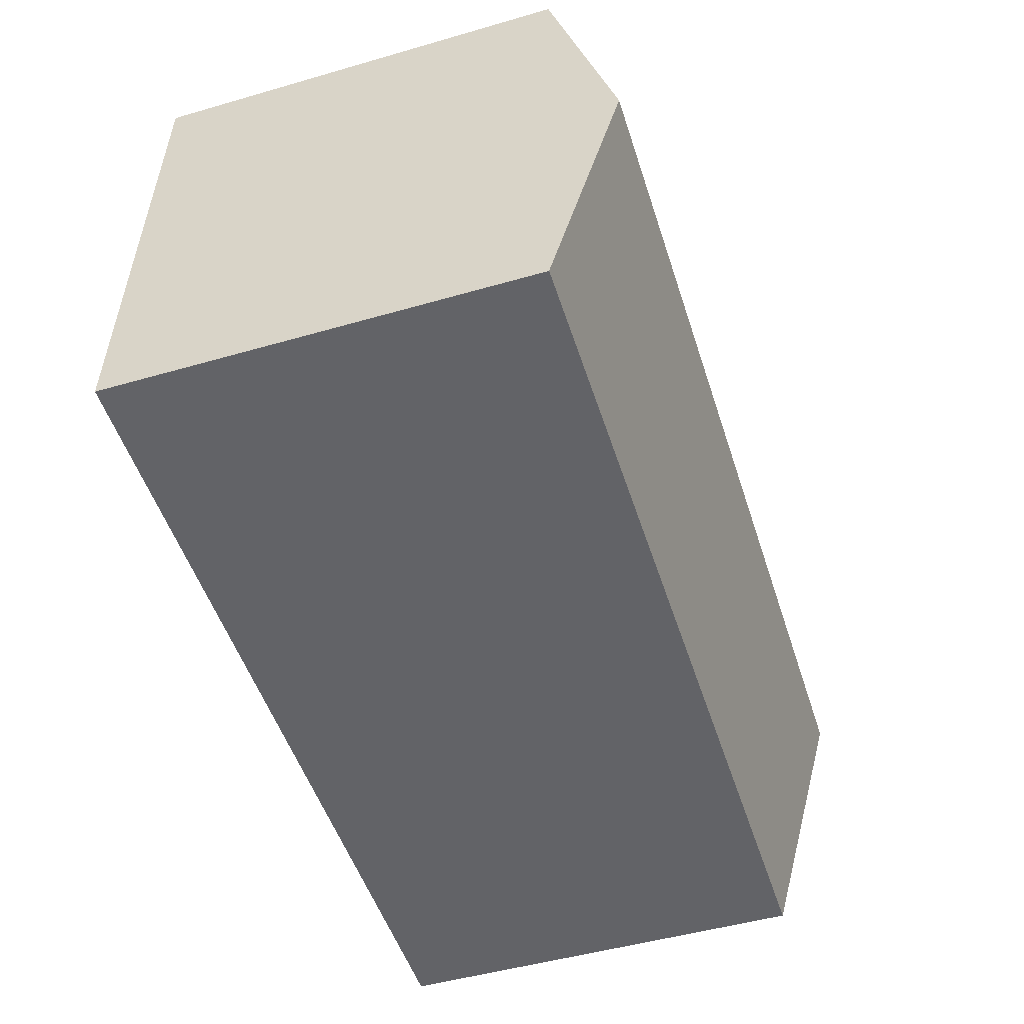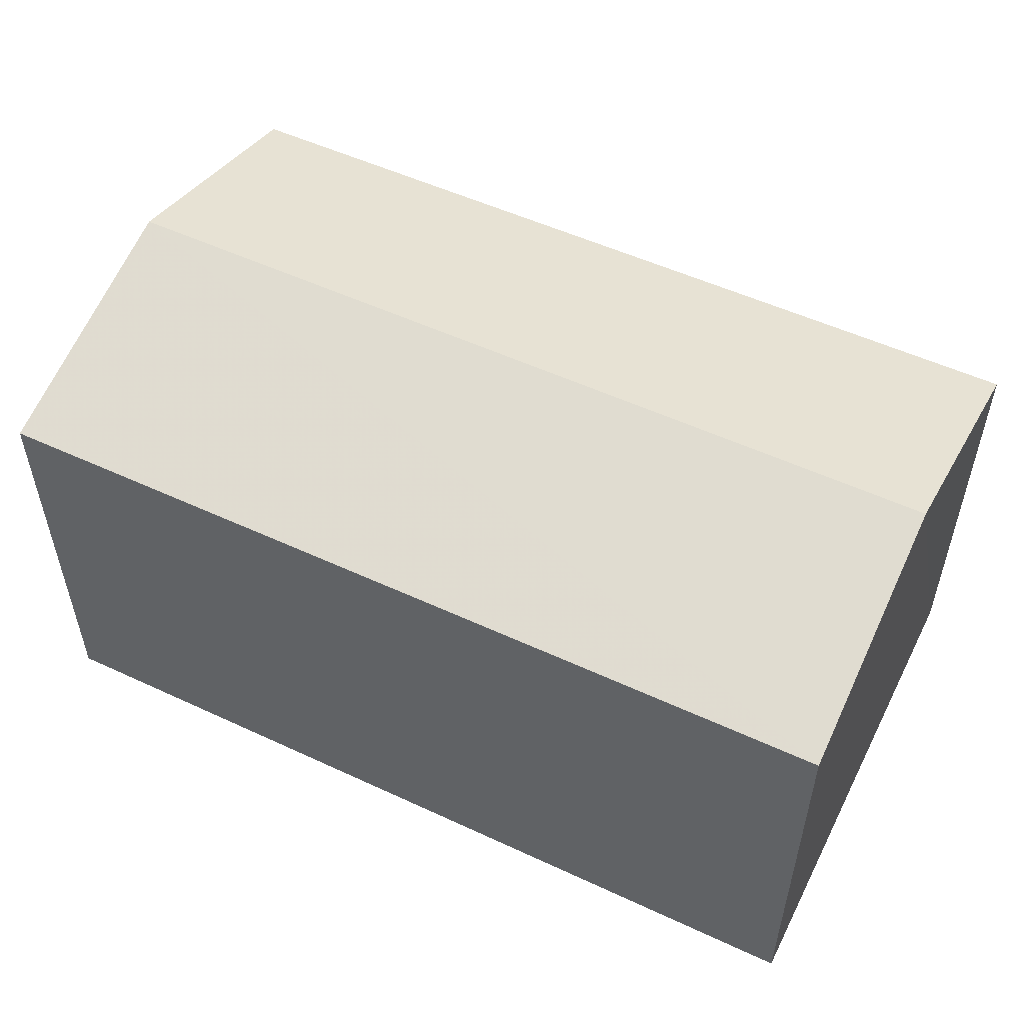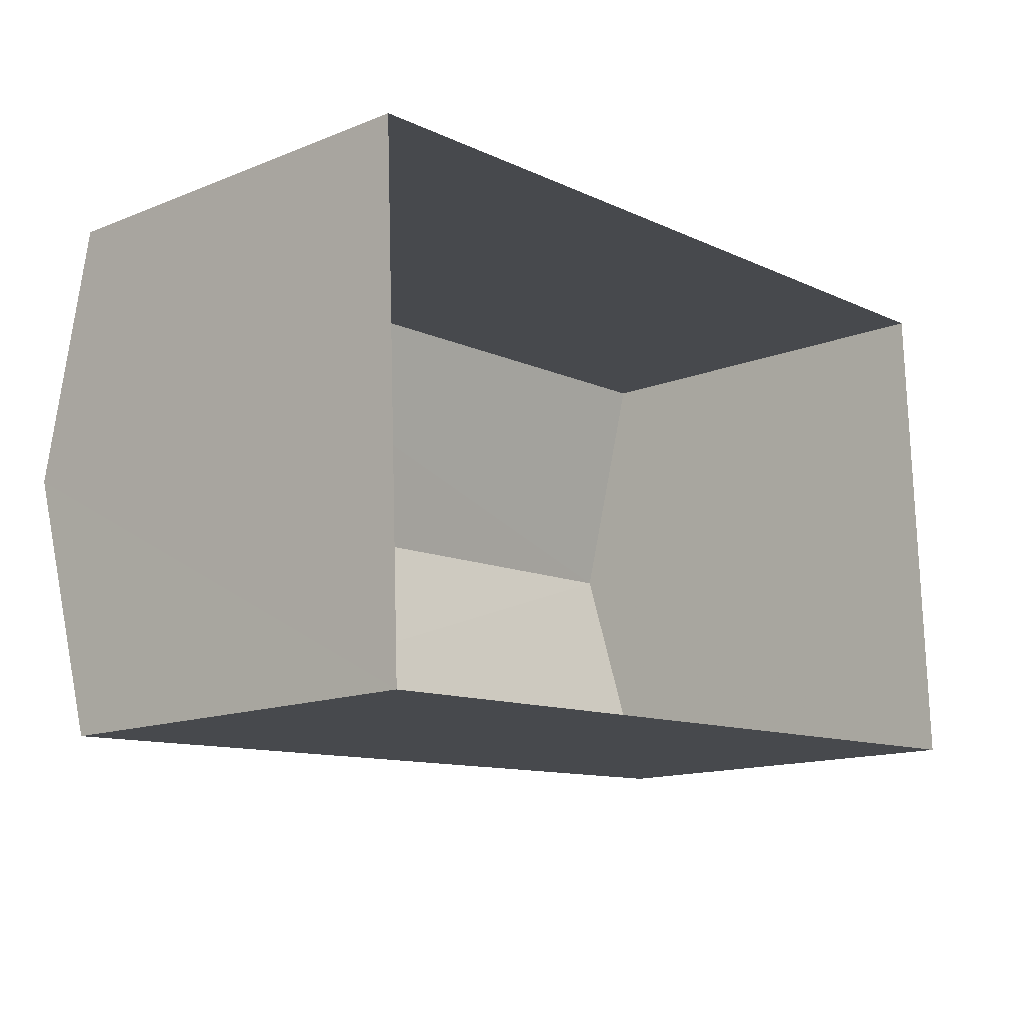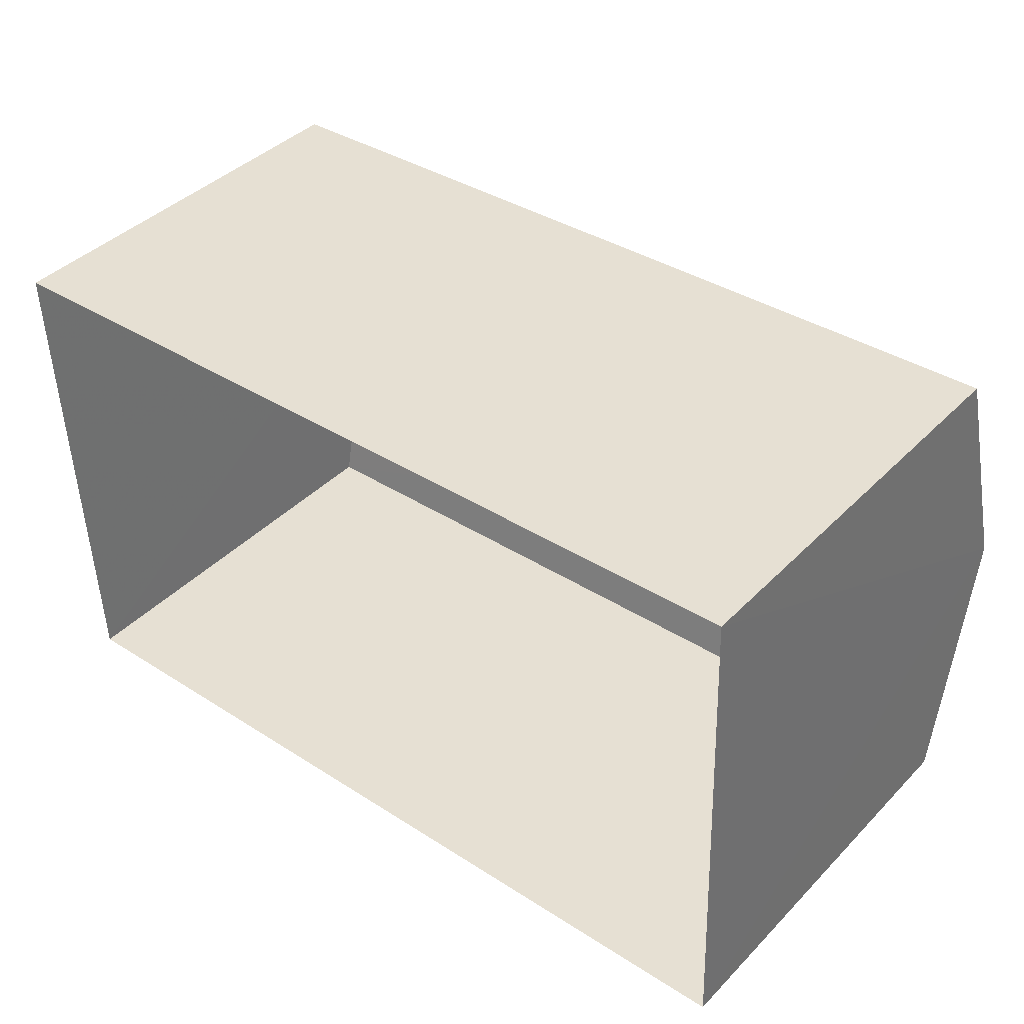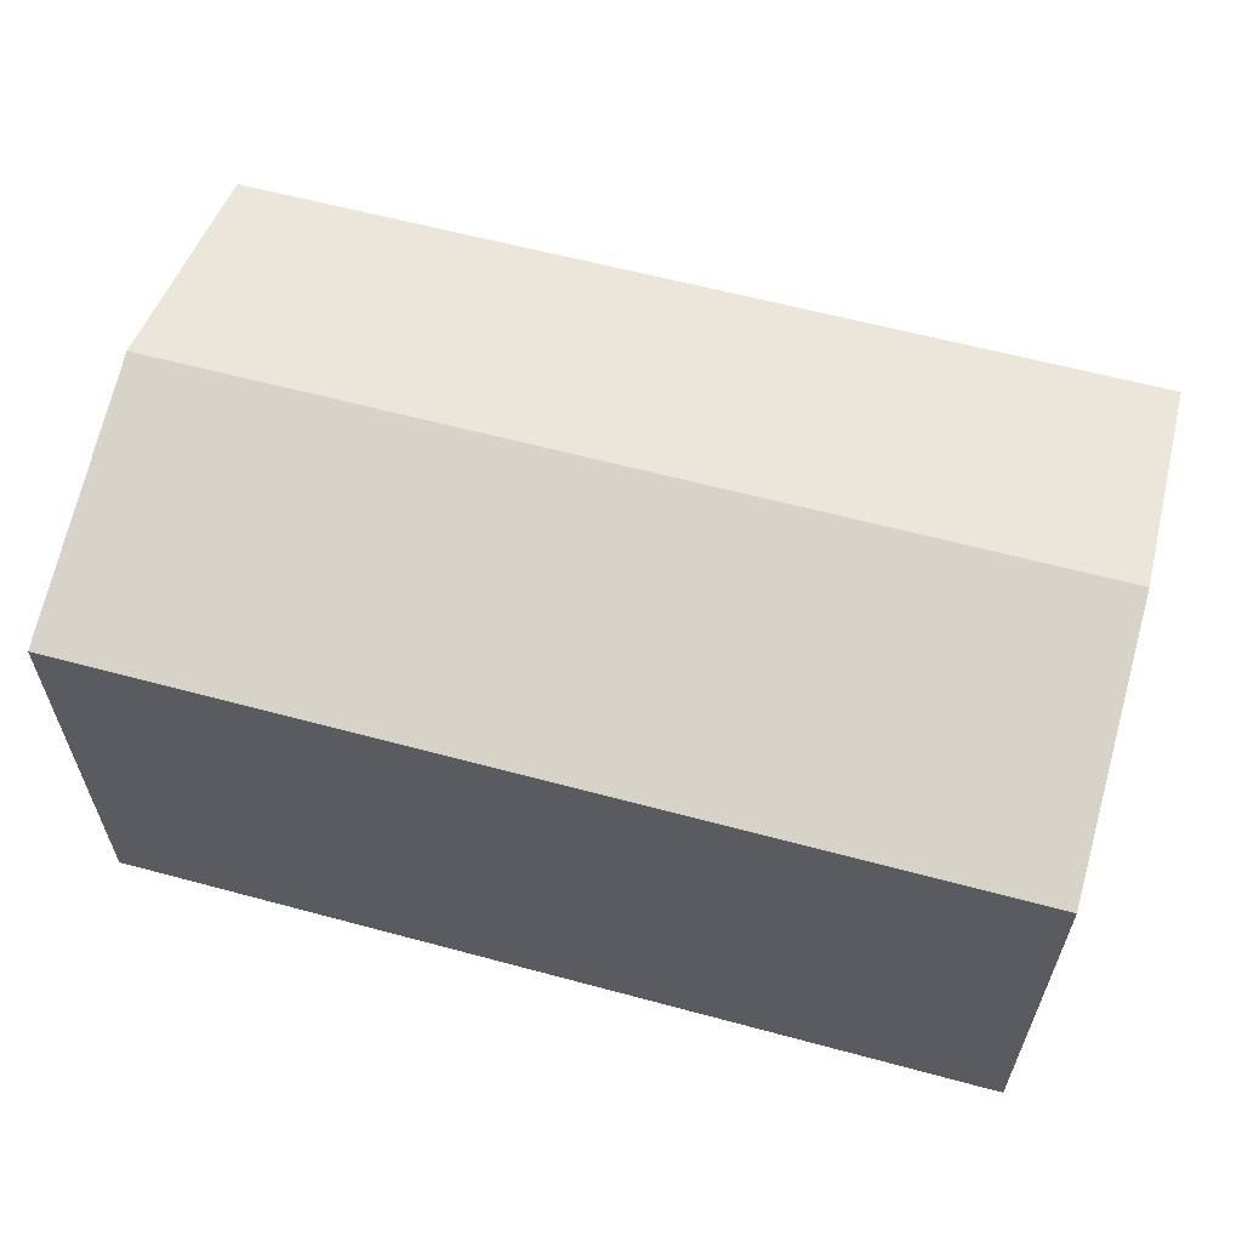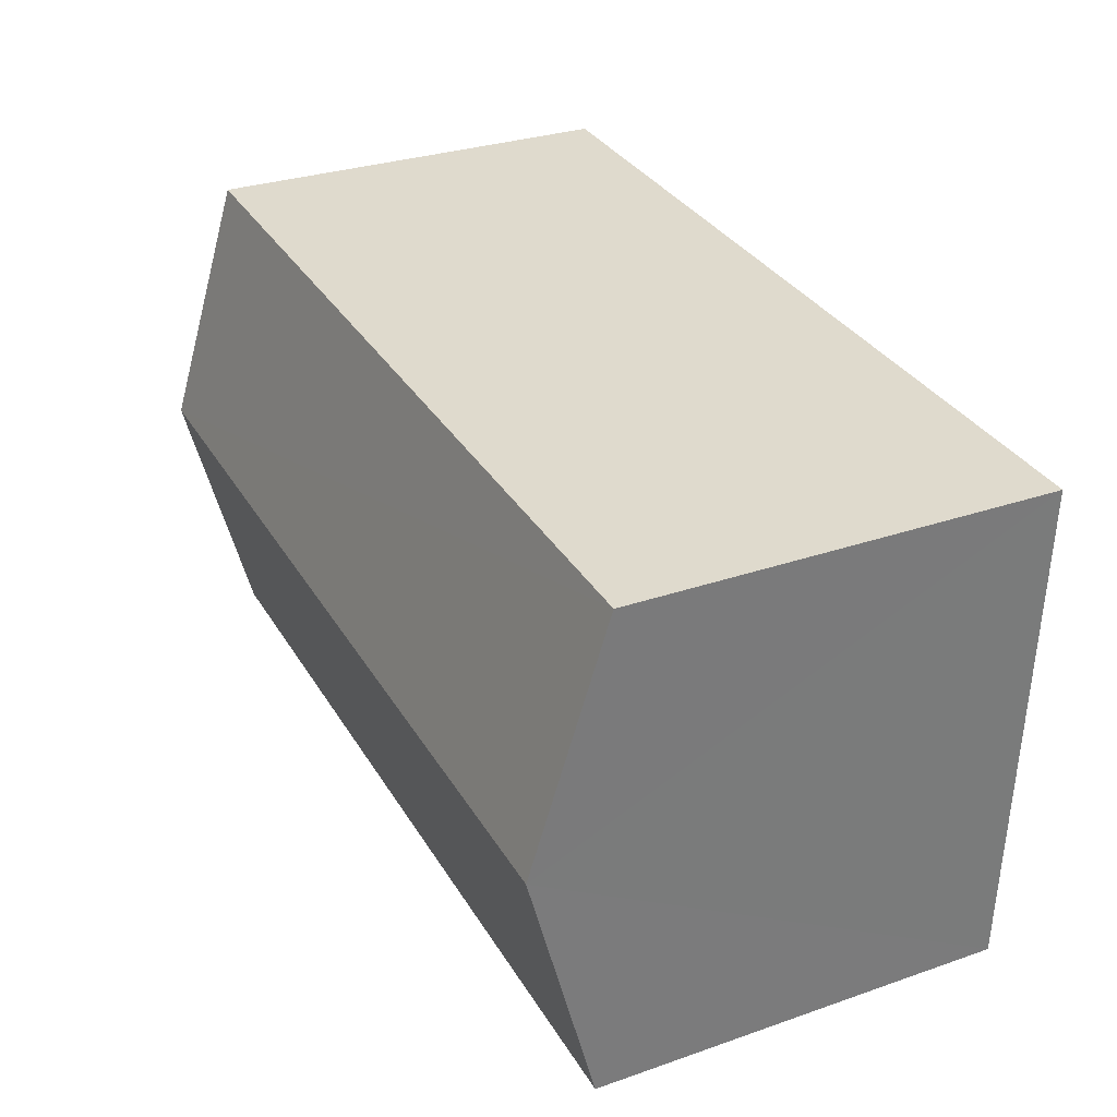
<metadata>
{"format":"obj","ext":"obj","renderer":"f3d","projection":"perspective","resolution":1024,"background":"white","views":[{"elev":-48.9,"azim":-72.2,"up":"+Y"},{"elev":52.9,"azim":24.2,"up":"+Z"},{"elev":-14.1,"azim":131.2,"up":"+Y"},{"elev":40.8,"azim":-140.5,"up":"+Y"},{"elev":60.3,"azim":13.1,"up":"+Z"},{"elev":30.4,"azim":63.5,"up":"+Y"}]}
</metadata>
<code>
v -3.724e+05 -1.04e+05 29.7
v -3.724e+05 -1.04e+05 29.7
v -3.724e+05 -1.04e+05 29.7
v -3.724e+05 -1.04e+05 29.7
v -3.724e+05 -1.04e+05 35.97
v -3.724e+05 -1.04e+05 35.97
v -3.724e+05 -1.04e+05 37
v -3.724e+05 -1.04e+05 37
v -3.724e+05 -1.04e+05 35.97
v -3.724e+05 -1.04e+05 35.97
f 1 2 3
f 4 1 3
f 5 6 7
f 8 5 7
f 7 9 8
f 7 10 9
f 9 3 2
f 9 10 3
f 9 2 8
f 2 1 8
f 1 5 8
f 6 4 7
f 4 3 7
f 3 10 7
f 5 1 4
f 6 5 4

</code>
